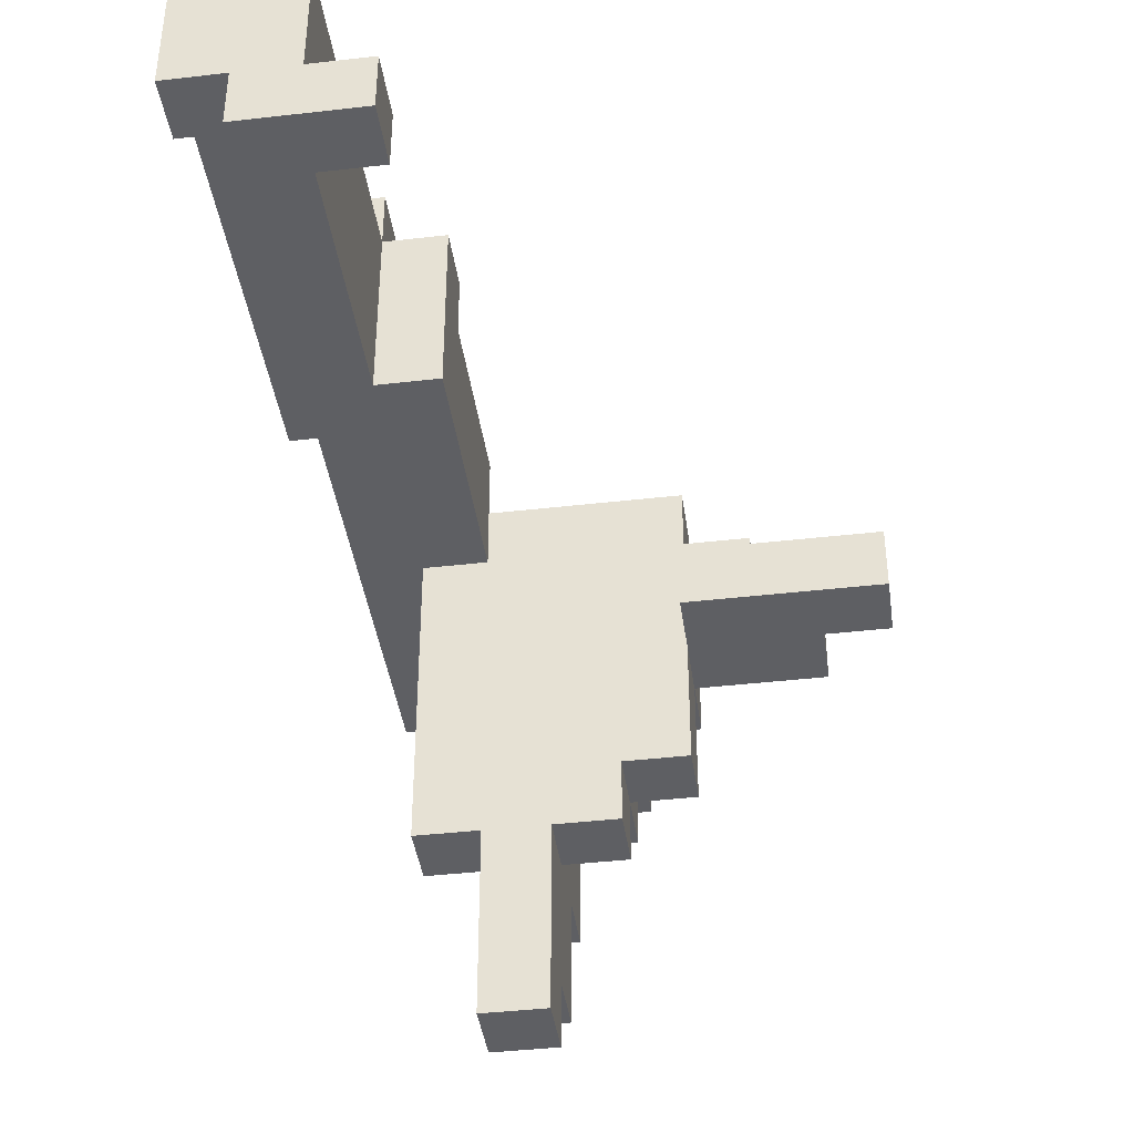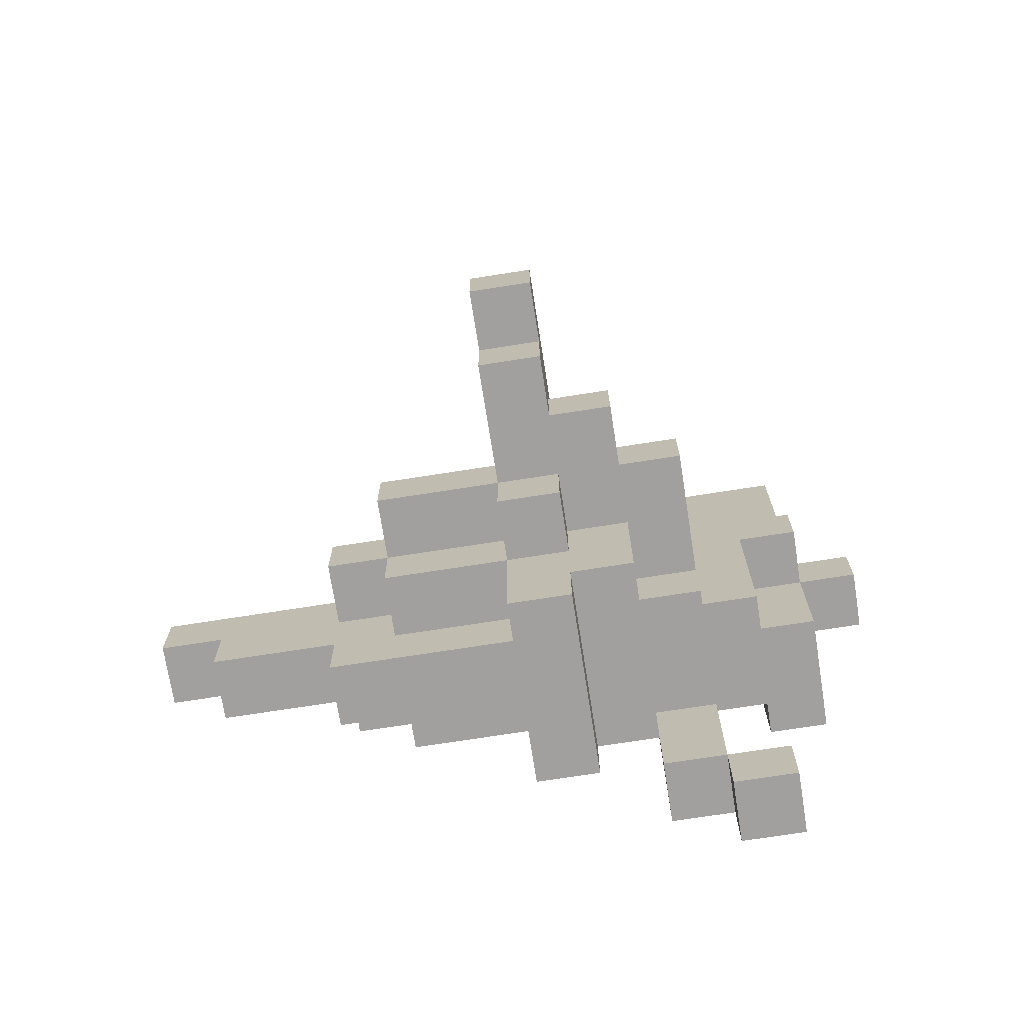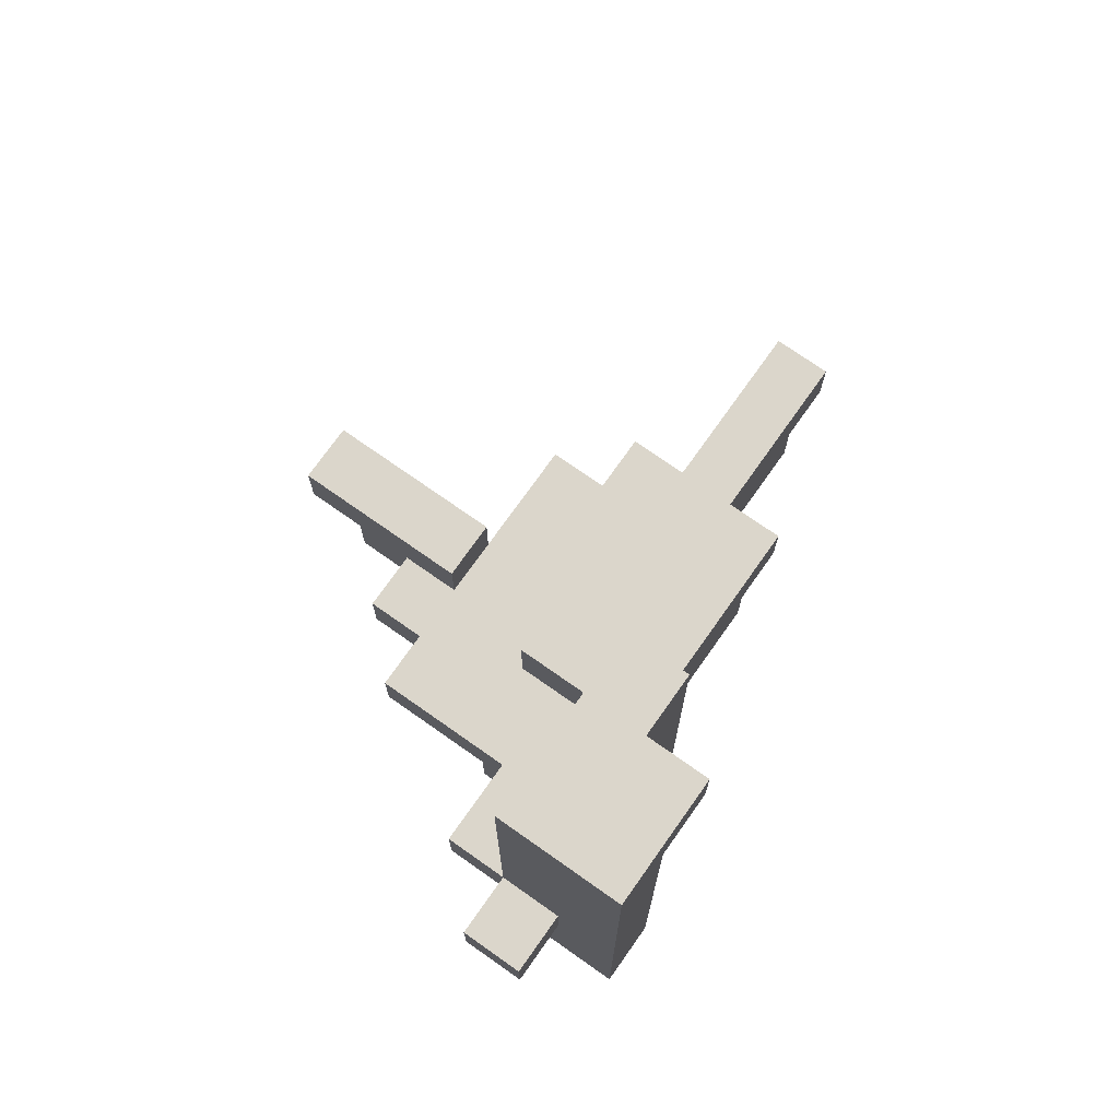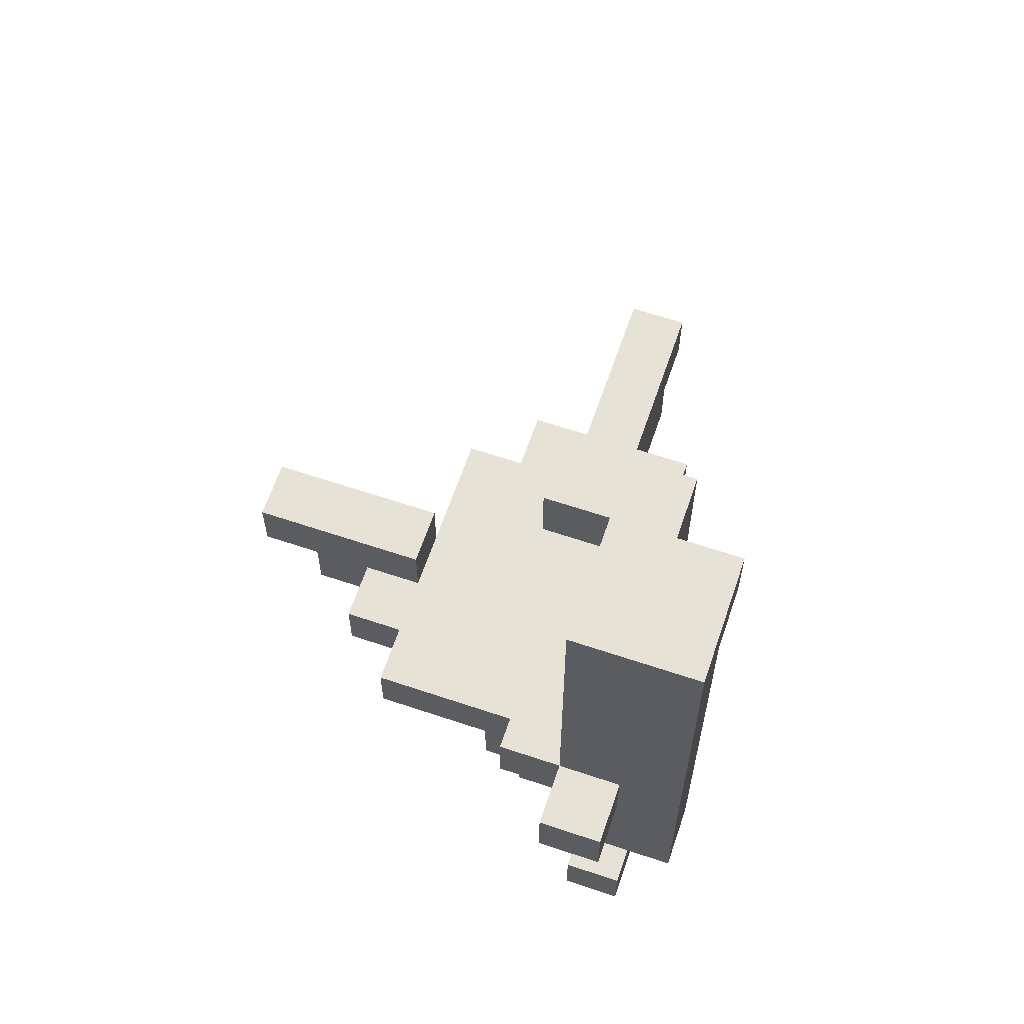
<metadata>
{"format":"obj","ext":"obj","renderer":"f3d","projection":"perspective","resolution":1024,"background":"white","views":[{"elev":-41.0,"azim":8.0,"up":"+Y"},{"elev":-71.9,"azim":98.9,"up":"+Z"},{"elev":73.5,"azim":-144.8,"up":"+Z"},{"elev":63.1,"azim":-161.2,"up":"+Z"}]}
</metadata>
<code>
o hair
v -0.8 4.4 0.3
v -0.8 4.4 0.2
v -0.8 4.5 0.2
v -0.8 4.5 -0.5
v -0.8 4.6 0.3
v -0.8 4.6 -0.5
v -0.7 4.3 0.3
v -0.7 4.3 0.1
v -0.7 4.3 -1
v -0.7 4.4 0.3
v -0.7 4.4 0.2
v -0.7 4.4 0.1
v -0.7 4.4 -0.4
v -0.7 4.4 -0.5
v -0.7 4.4 -0.6
v -0.7 4.4 -1
v -0.7 4.4 -1.1
v -0.7 4.5 0.2
v -0.7 4.5 -0.4
v -0.7 4.5 -0.5
v -0.7 4.5 -0.6
v -0.7 4.5 -1
v -0.7 4.5 -1.1
v -0.7 4.6 -0.2
v -0.7 4.6 -0.3
v -0.7 4.7 -0.2
v -0.7 4.7 -0.3
v -0.6 3.8 -0.6
v -0.6 3.8 -0.7
v -0.6 3.9 -0.7
v -0.6 3.9 -0.8
v -0.6 4 -0.7
v -0.6 4 -0.8
v -0.6 4.1 -0.8
v -0.6 4.1 -1
v -0.6 4.2 -0.7
v -0.6 4.2 -0.8
v -0.6 4.2 -0.9
v -0.6 4.2 -1
v -0.6 4.3 -0.6
v -0.6 4.3 -0.7
v -0.6 4.3 -0.9
v -0.5 3.5 -0.6
v -0.5 3.5 -0.7
v -0.5 3.6 -0.7
v -0.5 3.6 -0.8
v -0.5 3.8 -0.6
v -0.5 3.8 -0.7
v -0.5 3.8 -0.8
v -0.5 3.8 -0.9
v -0.5 3.9 -0.7
v -0.5 3.9 -0.8
v -0.5 4 -0.8
v -0.5 4.1 -0.8
v -0.5 4.1 -0.9
v -0.2 4.1 -0.5
v -0.2 4.1 -0.6
v -0.2 4.2 -0.5
v -0.2 4.2 -0.6
v -0.6 4.3 0.2
v -0.6 4.3 0.1
v -0.6 4.3 -0.2
v -0.6 4.3 -0.8
v -0.6 4.3 -0.9
v -0.6 4.3 -1
v -0.6 4.4 0.3
v -0.6 4.4 0.2
v -0.6 4.4 0.1
v -0.6 4.4 -0.2
v -0.6 4.4 -0.8
v -0.6 4.4 -1
v -0.6 4.4 -1.1
v -0.6 4.5 0.2
v -0.6 4.5 -0.2
v -0.6 4.5 -0.3
v -0.6 4.5 -0.5
v -0.6 4.5 -1
v -0.6 4.5 -1.1
v -0.6 4.6 0.3
v -0.6 4.6 -0.2
v -0.6 4.6 -0.3
v -0.6 4.6 -0.5
v -0.6 4.7 -0.2
v -0.6 4.7 -0.3
v -0.5 4.3 0.3
v -0.5 4.3 0.2
v -0.5 4.3 -0.2
v -0.5 4.3 -0.6
v -0.5 4.4 0.3
v -0.5 4.4 0.2
v -0.5 4.4 -0.6
v -0.5 4.5 -0.3
v -0.5 4.5 -0.6
v -0.5 4.6 -0.2
v -0.5 4.6 -0.3
v -0.4 3.5 -0.6
v -0.4 3.5 -0.7
v -0.4 3.6 -0.7
v -0.4 3.6 -0.8
v -0.4 3.8 -0.6
v -0.4 3.8 -0.7
v -0.4 3.8 -0.8
v -0.4 3.8 -0.9
v -0.4 3.9 -0.7
v -0.4 3.9 -0.8
v -0.4 4.1 -0.8
v -0.4 4.1 -0.9
v -0.4 4.3 -0.7
v -0.4 4.3 -0.8
v -0.4 4.4 -0.7
v -0.4 4.4 -0.8
v -0.3 3.8 -0.6
v -0.3 3.8 -0.7
v -0.3 3.9 -0.6
v -0.3 3.9 -0.7
v -0.3 3.9 -0.8
v -0.3 4.1 -0.7
v -0.3 4.1 -0.8
v -0.3 4.1 -1
v -0.3 4.2 -0.7
v -0.3 4.2 -0.8
v -0.3 4.2 -0.9
v -0.3 4.2 -1
v -0.3 4.3 -0.7
v -0.3 4.3 -0.9
v -0.2 3.9 -0.6
v -0.2 3.9 -0.7
v -0.2 4.1 -0.6
v -0.2 4.1 -0.7
v -0.2 4.1 -0.8
v -0.2 4.2 -0.7
v -0.2 4.2 -0.8
v -0.2 4.3 -0.6
v -0.2 4.3 -0.7
v -0.2 4.4 -0.6
v -0.2 4.4 -0.7
v -0.1 4.2 -0.6
v -0.1 4.2 -0.7
v -0.1 4.3 -0.6
v -0.1 4.3 -0.7
v 5.96e-08 4.1 -0.6
v 5.96e-08 4.1 -0.7
v 5.96e-08 4.2 -0.6
v 5.96e-08 4.2 -0.7
v 0.1 4.1 -0.5
v 0.1 4.1 -0.6
v 0.1 4.2 -0.5
v 0.1 4.2 -0.6
v -0.8 4.4 0.3
v -0.8 4.6 0.3
v -0.7 4.3 0.3
v -0.7 4.4 0.3
v -0.6 4.4 0.3
v -0.6 4.6 0.3
v -0.5 4.3 0.3
v -0.5 4.4 0.3
v -0.7 4.6 -0.2
v -0.7 4.7 -0.2
v -0.6 4.3 -0.2
v -0.6 4.4 -0.2
v -0.6 4.5 -0.2
v -0.6 4.6 -0.2
v -0.6 4.7 -0.2
v -0.5 4.3 -0.2
v -0.5 4.6 -0.2
v -0.2 4.1 -0.5
v -0.2 4.2 -0.5
v 0.1 4.1 -0.5
v 0.1 4.2 -0.5
v -0.6 3.8 -0.6
v -0.6 4.3 -0.6
v -0.5 3.5 -0.6
v -0.5 3.8 -0.6
v -0.5 4.3 -0.6
v -0.5 4.4 -0.6
v -0.4 3.5 -0.6
v -0.4 3.8 -0.6
v -0.3 3.8 -0.6
v -0.3 3.9 -0.6
v -0.2 3.9 -0.6
v -0.2 4.1 -0.6
v -0.2 4.2 -0.6
v -0.2 4.3 -0.6
v -0.2 4.4 -0.6
v -0.1 4.2 -0.6
v -0.1 4.3 -0.6
v -0.7 4.4 -1
v -0.7 4.5 -1
v -0.6 4.4 -1
v -0.6 4.5 -1
v -0.8 4.4 0.2
v -0.8 4.5 0.2
v -0.7 4.4 0.2
v -0.7 4.5 0.2
v -0.6 4.3 0.2
v -0.6 4.4 0.2
v -0.5 4.3 0.2
v -0.5 4.4 0.2
v -0.7 4.6 -0.3
v -0.7 4.7 -0.3
v -0.6 4.5 -0.3
v -0.6 4.6 -0.3
v -0.6 4.7 -0.3
v -0.5 4.5 -0.3
v -0.5 4.6 -0.3
v -0.8 4.5 -0.5
v -0.8 4.6 -0.5
v -0.7 4.5 -0.5
v -0.6 4.5 -0.5
v -0.6 4.6 -0.5
v -0.7 4.4 -0.6
v -0.7 4.5 -0.6
v -0.6 4.4 -0.6
v -0.6 4.5 -0.6
v -0.5 4.4 -0.6
v -0.5 4.5 -0.6
v 5.96e-08 4.1 -0.6
v 5.96e-08 4.2 -0.6
v 0.1 4.1 -0.6
v 0.1 4.2 -0.6
v -0.6 3.8 -0.7
v -0.6 3.9 -0.7
v -0.5 3.5 -0.7
v -0.5 3.6 -0.7
v -0.5 3.8 -0.7
v -0.5 3.9 -0.7
v -0.4 3.5 -0.7
v -0.4 3.6 -0.7
v -0.4 3.8 -0.7
v -0.4 3.9 -0.7
v -0.4 4.3 -0.7
v -0.4 4.4 -0.7
v -0.3 3.8 -0.7
v -0.3 3.9 -0.7
v -0.3 4.1 -0.7
v -0.3 4.2 -0.7
v -0.3 4.3 -0.7
v -0.2 3.9 -0.7
v -0.2 4.1 -0.7
v -0.2 4.2 -0.7
v -0.2 4.3 -0.7
v -0.2 4.4 -0.7
v -0.1 4.2 -0.7
v -0.1 4.3 -0.7
v 5.96e-08 4.1 -0.7
v 5.96e-08 4.2 -0.7
v -0.6 3.9 -0.8
v -0.6 4 -0.8
v -0.6 4.1 -0.8
v -0.6 4.3 -0.8
v -0.6 4.4 -0.8
v -0.5 3.6 -0.8
v -0.5 3.8 -0.8
v -0.5 3.9 -0.8
v -0.5 4 -0.8
v -0.5 4.1 -0.8
v -0.4 3.6 -0.8
v -0.4 3.8 -0.8
v -0.4 3.9 -0.8
v -0.4 4.1 -0.8
v -0.4 4.3 -0.8
v -0.4 4.4 -0.8
v -0.3 3.9 -0.8
v -0.3 4.1 -0.8
v -0.3 4.2 -0.8
v -0.2 4.1 -0.8
v -0.2 4.2 -0.8
v -0.6 4.2 -0.9
v -0.6 4.3 -0.9
v -0.5 3.8 -0.9
v -0.5 4.1 -0.9
v -0.4 3.8 -0.9
v -0.4 4.1 -0.9
v -0.3 4.2 -0.9
v -0.3 4.3 -0.9
v -0.7 4.3 -1
v -0.7 4.4 -1
v -0.6 4.1 -1
v -0.6 4.2 -1
v -0.6 4.3 -1
v -0.6 4.4 -1
v -0.3 4.1 -1
v -0.3 4.2 -1
v -0.7 4.4 -1.1
v -0.7 4.5 -1.1
v -0.6 4.4 -1.1
v -0.6 4.5 -1.1
v -0.5 3.5 -0.6
v -0.4 3.5 -0.6
v -0.5 3.5 -0.7
v -0.4 3.5 -0.7
v -0.5 3.6 -0.7
v -0.4 3.6 -0.7
v -0.5 3.6 -0.8
v -0.4 3.6 -0.8
v -0.6 3.8 -0.6
v -0.5 3.8 -0.6
v -0.4 3.8 -0.6
v -0.3 3.8 -0.6
v -0.6 3.8 -0.7
v -0.5 3.8 -0.7
v -0.4 3.8 -0.7
v -0.3 3.8 -0.7
v -0.5 3.8 -0.8
v -0.4 3.8 -0.8
v -0.5 3.8 -0.9
v -0.4 3.8 -0.9
v -0.3 3.9 -0.6
v -0.2 3.9 -0.6
v -0.6 3.9 -0.7
v -0.5 3.9 -0.7
v -0.4 3.9 -0.7
v -0.3 3.9 -0.7
v -0.2 3.9 -0.7
v -0.6 3.9 -0.8
v -0.5 3.9 -0.8
v -0.4 3.9 -0.8
v -0.3 3.9 -0.8
v -0.2 4.1 -0.5
v 0.1 4.1 -0.5
v -0.2 4.1 -0.6
v 5.96e-08 4.1 -0.6
v 0.1 4.1 -0.6
v -0.3 4.1 -0.7
v -0.2 4.1 -0.7
v 5.96e-08 4.1 -0.7
v -0.6 4.1 -0.8
v -0.5 4.1 -0.8
v -0.4 4.1 -0.8
v -0.3 4.1 -0.8
v -0.2 4.1 -0.8
v -0.5 4.1 -0.9
v -0.4 4.1 -0.9
v -0.6 4.1 -1
v -0.3 4.1 -1
v -0.7 4.3 0.3
v -0.5 4.3 0.3
v -0.6 4.3 0.2
v -0.5 4.3 0.2
v -0.7 4.3 0.1
v -0.6 4.3 0.1
v -0.6 4.3 -0.2
v -0.5 4.3 -0.2
v -0.6 4.3 -0.6
v -0.5 4.3 -0.6
v -0.6 4.3 -0.7
v -0.6 4.3 -0.9
v -0.7 4.3 -1
v -0.6 4.3 -1
v -0.8 4.4 0.3
v -0.7 4.4 0.3
v -0.8 4.4 0.2
v -0.7 4.4 0.2
v -0.7 4.4 -1
v -0.6 4.4 -1
v -0.7 4.4 -1.1
v -0.6 4.4 -1.1
v -0.8 4.5 0.2
v -0.7 4.5 0.2
v -0.7 4.5 -0.4
v -0.8 4.5 -0.5
v -0.7 4.5 -0.5
v -0.2 4.2 -0.5
v 0.1 4.2 -0.5
v -0.2 4.2 -0.6
v -0.1 4.2 -0.6
v 5.96e-08 4.2 -0.6
v 0.1 4.2 -0.6
v -0.3 4.2 -0.7
v -0.2 4.2 -0.7
v -0.1 4.2 -0.7
v 5.96e-08 4.2 -0.7
v -0.3 4.2 -0.8
v -0.2 4.2 -0.8
v -0.6 4.2 -0.9
v -0.3 4.2 -0.9
v -0.6 4.2 -1
v -0.3 4.2 -1
v -0.2 4.3 -0.6
v -0.1 4.3 -0.6
v -0.4 4.3 -0.7
v -0.3 4.3 -0.7
v -0.2 4.3 -0.7
v -0.1 4.3 -0.7
v -0.6 4.3 -0.8
v -0.4 4.3 -0.8
v -0.6 4.3 -0.9
v -0.3 4.3 -0.9
v -0.6 4.4 0.3
v -0.5 4.4 0.3
v -0.6 4.4 0.2
v -0.5 4.4 0.2
v -0.7 4.4 -0.6
v -0.6 4.4 -0.6
v -0.5 4.4 -0.6
v -0.2 4.4 -0.6
v -0.4 4.4 -0.7
v -0.2 4.4 -0.7
v -0.6 4.4 -0.8
v -0.4 4.4 -0.8
v -0.7 4.4 -1
v -0.6 4.4 -1
v -0.6 4.5 -0.3
v -0.5 4.5 -0.3
v -0.7 4.5 -0.5
v -0.6 4.5 -0.5
v -0.7 4.5 -0.6
v -0.6 4.5 -0.6
v -0.5 4.5 -0.6
v -0.7 4.5 -1
v -0.6 4.5 -1
v -0.7 4.5 -1.1
v -0.6 4.5 -1.1
v -0.8 4.6 0.3
v -0.6 4.6 0.3
v -0.7 4.6 -0.2
v -0.6 4.6 -0.2
v -0.5 4.6 -0.2
v -0.7 4.6 -0.3
v -0.6 4.6 -0.3
v -0.5 4.6 -0.3
v -0.8 4.6 -0.5
v -0.6 4.6 -0.5
v -0.7 4.7 -0.2
v -0.6 4.7 -0.2
v -0.7 4.7 -0.3
v -0.6 4.7 -0.3
f 3 2 1
f 5 3 1
f 5 4 3
f 6 4 5
f 10 8 7
f 11 8 10
f 12 9 8
f 12 8 11
f 13 9 12
f 14 9 13
f 15 9 14
f 16 9 15
f 18 12 11
f 18 13 12
f 19 14 13
f 19 13 18
f 20 15 14
f 20 14 19
f 21 15 20
f 22 17 16
f 23 17 22
f 26 25 24
f 27 25 26
f 30 29 28
f 32 30 28
f 32 31 30
f 33 31 32
f 34 33 32
f 36 32 28
f 36 34 32
f 37 35 34
f 37 34 36
f 38 35 37
f 39 35 38
f 40 36 28
f 41 37 36
f 41 36 40
f 41 38 37
f 42 38 41
f 45 44 43
f 47 45 43
f 47 46 45
f 48 46 47
f 49 46 48
f 51 50 49
f 51 49 48
f 52 50 51
f 53 50 52
f 54 50 53
f 55 50 54
f 58 57 56
f 59 57 58
f 60 61 67
f 61 62 68
f 67 61 68
f 68 62 69
f 64 65 70
f 63 64 70
f 70 65 71
f 68 69 73
f 66 67 73
f 67 68 73
f 73 69 74
f 71 72 77
f 77 72 78
f 66 73 79
f 73 74 79
f 79 74 80
f 75 76 81
f 81 76 82
f 80 81 83
f 83 81 84
f 85 86 89
f 89 86 90
f 87 88 91
f 87 91 92
f 92 91 93
f 87 92 94
f 94 92 95
f 96 97 98
f 96 98 100
f 98 99 100
f 100 99 101
f 101 99 102
f 102 103 104
f 101 102 104
f 104 103 105
f 105 103 106
f 106 103 107
f 108 109 110
f 110 109 111
f 112 113 114
f 114 113 115
f 115 116 117
f 117 116 118
f 118 119 121
f 121 119 122
f 122 119 123
f 120 121 124
f 121 122 124
f 124 122 125
f 126 127 128
f 128 127 129
f 129 130 131
f 131 130 132
f 133 134 135
f 135 134 136
f 137 138 139
f 139 138 140
f 141 142 143
f 143 142 144
f 145 146 147
f 147 146 148
f 152 150 149
f 153 150 152
f 153 152 151
f 154 150 153
f 155 153 151
f 156 153 155
f 162 158 157
f 163 158 162
f 164 161 160
f 164 160 159
f 164 162 161
f 165 162 164
f 168 167 166
f 169 167 168
f 173 171 170
f 174 171 173
f 176 173 172
f 177 175 174
f 177 173 176
f 177 174 173
f 178 175 177
f 179 175 178
f 180 175 179
f 181 175 180
f 182 175 181
f 183 175 182
f 184 175 183
f 185 183 182
f 186 183 185
f 189 188 187
f 190 188 189
f 191 192 193
f 193 192 194
f 195 196 197
f 197 196 198
f 199 200 202
f 202 200 203
f 201 202 204
f 204 202 205
f 206 207 208
f 208 207 209
f 209 207 210
f 211 212 213
f 213 212 214
f 213 214 215
f 215 214 216
f 217 218 219
f 219 218 220
f 221 222 225
f 225 222 226
f 223 224 227
f 227 224 228
f 229 230 233
f 233 230 234
f 231 232 237
f 234 235 238
f 238 235 239
f 236 237 240
f 237 232 241
f 240 237 241
f 241 232 242
f 239 240 243
f 240 241 243
f 243 241 244
f 239 243 245
f 245 243 246
f 247 248 254
f 248 249 255
f 254 248 255
f 255 249 256
f 252 253 257
f 257 253 258
f 250 251 261
f 261 251 262
f 259 260 263
f 263 260 264
f 264 265 266
f 266 265 267
f 270 271 272
f 272 271 273
f 268 269 274
f 274 269 275
f 276 277 280
f 280 277 281
f 278 279 282
f 282 279 283
f 284 285 286
f 286 285 287
f 290 289 288
f 291 289 290
f 294 293 292
f 295 293 294
f 300 297 296
f 301 297 300
f 302 299 298
f 303 299 302
f 306 305 304
f 307 305 306
f 313 309 308
f 314 309 313
f 315 311 310
f 316 311 315
f 317 313 312
f 318 313 317
f 321 320 319
f 322 320 321
f 323 320 322
f 325 322 321
f 326 322 325
f 330 325 324
f 331 325 330
f 332 328 327
f 333 330 329
f 334 332 327
f 334 333 332
f 335 330 333
f 335 333 334
f 338 337 336
f 339 337 338
f 340 338 336
f 341 338 340
f 342 341 340
f 344 342 340
f 344 343 342
f 345 343 344
f 346 344 340
f 347 346 340
f 348 347 340
f 349 347 348
f 352 351 350
f 353 351 352
f 356 355 354
f 357 355 356
f 360 359 358
f 361 360 358
f 362 360 361
f 363 364 365
f 365 364 366
f 366 364 367
f 367 364 368
f 366 367 371
f 371 367 372
f 369 370 373
f 373 370 374
f 375 376 377
f 377 376 378
f 379 380 383
f 383 380 384
f 381 382 386
f 385 386 387
f 386 382 388
f 387 386 388
f 389 390 391
f 391 390 392
f 394 395 397
f 395 396 397
f 397 396 398
f 393 394 399
f 394 397 399
f 399 397 400
f 393 399 401
f 401 399 402
f 403 404 406
f 405 406 407
f 406 404 408
f 407 406 408
f 408 404 409
f 410 411 412
f 412 411 413
f 414 415 416
f 416 415 417
f 414 416 419
f 417 418 420
f 420 418 421
f 414 419 422
f 419 420 422
f 422 420 423
f 424 425 426
f 426 425 427

</code>
